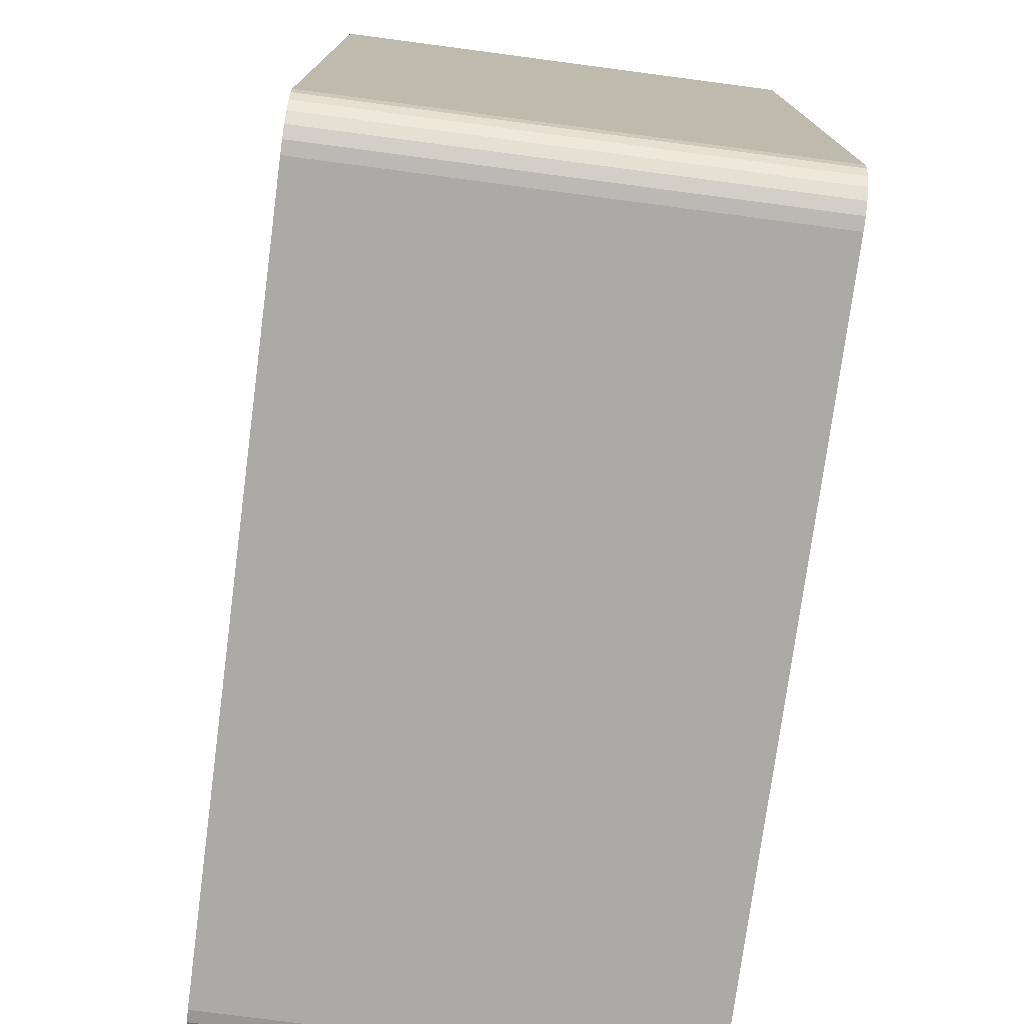
<metadata>
{"format":"obj","ext":"obj","renderer":"f3d","projection":"perspective","resolution":1024,"background":"white","views":[{"elev":-75.7,"azim":-97.5,"up":"+Y"}]}
</metadata>
<code>
o obj_0
v -52 		46 		58
v 44.42 		47.36 		52
v 43.98 		47.02 		52
v 43.64 		46.58 		52
v -46.45 		-46.45 		51.2
v 43.42 		46.06 		52
v -45.85 		-46.8 		51.2
v 44.17 		45.67 		40
v 44.83 		46.67 		40
v 41 		47.2 		52
v 41 		46 		52
v -45.5 		-46.85 		51.2
v 44.2 		45.15 		40
v -45.15 		-46.8 		51.2
v 44.2 		45.15 		51.2
v 43.35 		45.5 		52
v -44.44 		44.69 		40
v -46.8 		-45.85 		51.2
v 44.94 		47.58 		52
v -46.8 		-45.15 		51.2
v -50.2 		-46 		58
v -50.2 		-46 		52
v 44.2 		45.85 		51.2
v -49.64 		-48.1 		58
v -52 		46 		0
v -49.64 		-48.1 		52
v -44.83 		44.33 		40
v -50.06 		-47.09 		52
v 44.83 		46.67 		51.2
v -50.06 		-47.09 		58
v 44.55 		46.45 		51.2
v -51.2 		-49 		58
v -51.8 		-47.55 		58
v -52 		-46 		58
v 44.33 		46.17 		51.2
v -48.1 		-49.64 		52
v -47.09 		-50.06 		52
v -46 		-50.2 		52
v -46 		-50.2 		58
v -48.1 		-49.64 		58
v -47.09 		-50.06 		58
v 41 		47.2 		51
v -46 		-52 		58
v -47.55 		-51.8 		58
v -49 		-51.2 		58
v -50.24 		-50.24 		58
v 51.8 		-47.55 		0
v 52 		-46 		0
v -46.17 		44.33 		40
v 51.2 		-49 		0
v -45.85 		44.2 		40
v -45.33 		44.17 		40
v 50.2 		-41 		4
v 41 		-46 		4
v 46 		-41 		4
v 41.67 		-43.5 		4
v 41.17 		-44.71 		4
v 42.46 		-42.46 		4
v 46.17 		44.33 		40
v 45.85 		44.2 		40
v 43.5 		-41.67 		4
v 44.71 		-41.17 		4
v 47.36 		44.42 		52
v 47.02 		43.98 		52
v 45.33 		44.17 		40
v 47.58 		44.94 		52
v 45.5 		43.35 		52
v 46.06 		43.42 		52
v 46.58 		43.64 		52
v 50.24 		-50.24 		0
v 46 		41 		52
v 47.2 		41 		52
v 41 		-50.2 		4
v 49 		-51.2 		0
v 47.55 		-51.8 		0
v 46 		-52 		0
v 45.15 		44.2 		51.2
v 44.83 		44.33 		40
v 46.45 		44.55 		51.2
v 46.67 		44.83 		51.2
v 44.2 		-45.15 		51.2
v 43.35 		-45.5 		52
v 44.2 		-45.85 		51.2
v 43.42 		-46.06 		52
v 45.85 		44.2 		51.2
v 43.64 		-46.58 		52
v 46.17 		44.33 		51.2
v 44.33 		-46.17 		51.2
v 43.98 		-47.02 		52
v 44.42 		-47.36 		52
v 47.2 		41 		51
v 44.94 		-47.58 		52
v 44.83 		-46.67 		51.2
v 41 		-47.2 		52
v 41 		-46 		52
v 43.42 		44.94 		52
v 43.64 		44.42 		52
v 43.98 		43.98 		52
v 44.42 		43.64 		52
v 44.94 		43.42 		52
v 41 		-47.2 		51
v 41.17 		44.71 		52
v 44.33 		44.83 		51.2
v 44.55 		44.55 		51.2
v 44.83 		44.33 		51.2
v 46 		-50.2 		52
v 46 		-50.2 		58
v 48.1 		-49.64 		58
v 48.1 		-49.64 		52
v 47.09 		-50.06 		58
v 47.09 		-50.06 		52
v 50.24 		-50.24 		58
v 49 		-51.2 		58
v 47.55 		-51.8 		58
v 41.67 		43.5 		52
v 46 		-52 		58
v 42.46 		42.46 		52
v 43.5 		41.67 		52
v 44.71 		41.17 		52
v 41 		50.2 		4
v 50.2 		-41 		48
v 47.55 		51.8 		0
v 46 		52 		0
v 49 		51.2 		0
v 50.24 		50.24 		0
v 51.8 		47.55 		0
v 51.2 		49 		0
v 52 		46 		0
v 50.2 		41 		4
v 41 		50.2 		48
v 41 		46 		4
v 50.2 		41 		48
v 46 		41 		4
v 44.71 		41.17 		4
v 43.5 		41.67 		4
v 42.46 		42.46 		4
v 41.67 		43.5 		4
v 41.17 		44.71 		4
v 50.2 		10 		5.998
v 50.2 		10 		16
v 52 		10 		16
v -44.83 		-44.33 		40
v -45.85 		46.8 		51.2
v -50.2 		41 		48
v -45.33 		-44.17 		40
v -46.56 		-44.69 		40
v -46.17 		-44.33 		40
v -44.55 		-46.45 		40
v -44.15 		-45.5 		40
v -44.2 		-45.15 		40
v -41 		50.2 		4
v -50.24 		50.24 		0
v -49 		51.2 		0
v -47.55 		51.8 		0
v -46 		52 		0
v -46 		41 		4
v -41 		46 		4
v -41.17 		44.71 		4
v -41.67 		43.5 		4
v -44.71 		41.17 		4
v -42.46 		42.46 		4
v -45.67 		-46.83 		40
v -43.5 		41.67 		4
v -45.15 		-46.8 		40
v -46.85 		-45.5 		40
v -46.8 		-45.85 		40
v -46.17 		-46.67 		40
v -50.2 		32.77 		4
v -48.97 		-48.97 		58
v -42.46 		-42.46 		52
v -44.71 		-41.17 		52
v -43.5 		-41.67 		52
v -41.67 		-43.5 		52
v -41.17 		-44.71 		52
v -50.2 		-41 		48
v -43.42 		-44.94 		52
v -44.94 		-43.42 		52
v -43.64 		-44.42 		52
v -43.98 		-43.98 		52
v -41 		-50.2 		48
v -44.42 		-43.64 		52
v -50.2 		41 		4
v -51.8 		47.55 		0
v -51.2 		49 		0
v -44.33 		-44.83 		51.2
v -32.77 		-50.2 		4
v -44.55 		-44.55 		51.2
v -52 		-46 		0
v 50.2 		-46 		58
v 50.2 		-46 		52
v 49.64 		-48.1 		58
v 49.64 		-48.1 		52
v 50.06 		-47.09 		52
v 50.06 		-47.09 		58
v -46.45 		46.45 		51.2
v -46.67 		46.17 		51.2
v 52 		-46 		58
v 51.8 		-47.55 		58
v 51.2 		-49 		58
v -46.8 		45.85 		51.2
v -46.8 		45.15 		51.2
v 48.97 		-48.97 		58
v -41.17 		44.71 		52
v -41.67 		43.5 		52
v 47.2 		-41 		52
v 46 		-41 		52
v -43.42 		44.94 		52
v -44.94 		43.42 		52
v -44.42 		43.64 		52
v -43.98 		43.98 		52
v -43.64 		44.42 		52
v -45.5 		-43.35 		52
v 45.5 		-43.35 		52
v -46.06 		-43.42 		52
v -46.58 		-43.64 		52
v -47.02 		-43.98 		52
v -44.33 		44.83 		51.2
v 47.58 		-44.94 		52
v 47.36 		-44.42 		52
v 47.02 		-43.98 		52
v -46 		-41 		52
v -47.2 		-41 		52
v -44.55 		44.55 		51.2
v 46.58 		-43.64 		52
v 46.06 		-43.42 		52
v -46.67 		-44.83 		51.2
v 45.5 		-44.15 		51.2
v -45.15 		-44.2 		51.2
v 45.15 		-44.2 		51.2
v -45.5 		-44.15 		51.2
v -44.71 		41.17 		52
v -43.5 		41.67 		52
v -42.46 		42.46 		52
v 46.67 		-44.83 		51.2
v -45.85 		-44.2 		51.2
v 46.8 		45.15 		40
v 46.17 		46.67 		40
v -46.45 		-44.55 		51.2
v 46.8 		45.85 		40
v 46.17 		-44.33 		51.2
v 45.85 		-44.2 		51.2
v 45.67 		46.83 		40
v 45.15 		46.8 		40
v 47.2 		-41 		51
v -47.58 		-44.94 		52
v -47.36 		-44.42 		52
v -47.58 		44.94 		52
v -47.36 		44.42 		52
v -47.02 		43.98 		52
v -47.2 		-41 		51
v -46.58 		43.64 		52
v 44.71 		-41.17 		52
v 43.5 		-41.67 		52
v 42.46 		-42.46 		52
v -41.67 		-43.5 		4
v -46 		-52 		0
v -41.17 		-44.71 		4
v -42.46 		-42.46 		4
v 46.74 		-44.99 		40
v -41 		-46 		4
v 44.94 		-43.42 		52
v -46 		-41 		4
v 43.98 		-43.98 		52
v 44.42 		-43.64 		52
v -44.71 		-41.17 		4
v -43.5 		-41.67 		4
v 43.64 		-44.42 		52
v 43.42 		-44.94 		52
v 41.67 		-43.5 		52
v 41.17 		-44.71 		52
v -51.8 		-47.55 		0
v -51.2 		-49 		0
v -50.2 		-41 		4
v 44.33 		-44.83 		51.2
v -47.55 		-51.8 		0
v -49 		-51.2 		0
v -50.24 		-50.24 		0
v 44.83 		-44.33 		51.2
v -41 		-50.2 		4
v -43.98 		-47.02 		52
v -43.42 		-46.06 		52
v 45.67 		-44.17 		40
v -43.64 		-46.58 		52
v 46.45 		-44.55 		40
v -43.35 		-45.5 		52
v -41 		-47.2 		52
v -41 		-46 		52
v 46.17 		-44.33 		40
v -44.94 		-47.58 		52
v -44.42 		-47.36 		52
v -46.06 		43.42 		52
v 52 		46 		58
v -45.5 		43.35 		52
v -46.67 		44.83 		51.2
v -44.55 		-46.45 		51.2
v 47.02 		-47.02 		52
v 52 		10 		5.998
v -46.45 		44.55 		51.2
v -44.2 		-45.85 		51.2
v 47.36 		-46.58 		52
v -44.33 		-46.17 		51.2
v 47.65 		-45.5 		52
v 47.58 		-46.06 		52
v -45.85 		44.2 		51.2
v -45.15 		44.2 		51.2
v 52 		-10 		5.998
v 52 		-10 		16
v 45.5 		-46.85 		51.2
v 45.15 		-46.8 		51.2
v -47.2 		41 		52
v -46 		41 		52
v 45.85 		-46.8 		51.2
v 46.17 		-46.67 		51.2
v 46 		52 		58
v -47.2 		41 		51
v 46.67 		-46.17 		51.2
v 44.55 		-44.55 		40
v 46.8 		-45.85 		51.2
v -46 		52 		58
v 46.8 		-45.15 		51.2
v 46 		50.2 		58
v 47.09 		50.06 		58
v 48.1 		49.64 		58
v 50.24 		50.24 		58
v 49 		51.2 		58
v 47.55 		51.8 		58
v 45.33 		-46.83 		40
v 50.2 		46 		58
v 46.45 		-46.45 		40
v 49.64 		48.1 		58
v 50.06 		47.09 		58
v 46.8 		-45.85 		40
v 48.97 		-48.97 		52
v 51.8 		47.55 		58
v 51.2 		49 		58
v 48.97 		48.97 		58
v 45.5 		-47.65 		52
v 46.06 		-47.58 		52
v 46.58 		-47.36 		52
v -48.1 		49.64 		58
v -47.09 		50.06 		58
v -51.8 		47.55 		58
v -46 		50.2 		58
v -51.2 		49 		58
v -47.55 		51.8 		58
v -49 		51.2 		58
v -50.24 		50.24 		58
v -48.97 		48.97 		58
v 46.85 		-45.5 		40
v -49.64 		48.1 		58
v -49.64 		48.1 		52
v -50.2 		46 		58
v -50.06 		47.09 		58
v -50.2 		46 		52
v -50.06 		47.09 		52
v 44.26 		-46.01 		40
v 44.2 		-45.15 		40
v -41 		50.2 		48
v 44.83 		-46.67 		40
v 44.15 		-45.5 		40
v -48.1 		49.64 		52
v -47.09 		50.06 		52
v -46 		50.2 		52
v 44.55 		-46.45 		40
v 46 		50.2 		52
v 47.09 		50.06 		52
v 48.1 		49.64 		52
v -43.98 		47.02 		52
v -43.35 		45.5 		52
v -43.42 		46.06 		52
v 50.2 		46 		52
v 41 		-50.2 		48
v -43.64 		46.58 		52
v 49.64 		48.1 		52
v 50.06 		47.09 		52
v -41 		46 		52
v -41 		47.2 		52
v -44.94 		47.58 		52
v -44.42 		47.36 		52
v 50.2 		-10 		16
v 50.2 		-10 		5.998
v 48.97 		48.97 		52
v -44.2 		45.15 		51.2
v 46.58 		47.36 		52
v 46.06 		47.58 		52
v -44.2 		45.85 		51.2
v 45.5 		47.65 		52
v -44.2 		-45.15 		51.2
v -44.33 		46.17 		51.2
v -44.55 		46.45 		51.2
v -41 		47.2 		51
v 47.02 		47.02 		52
v 47.65 		45.5 		52
v 47.58 		46.06 		52
v -41 		-47.2 		51
v 47.36 		46.58 		52
v 46.8 		45.15 		51.2
v 46.45 		46.45 		51.2
v 46.17 		46.67 		51.2
v -47.65 		-45.5 		52
v -48.97 		48.97 		52
v 45.85 		46.8 		51.2
v -47.58 		-46.06 		52
v -46.58 		47.36 		52
v -47.36 		-46.58 		52
v -45.5 		47.65 		52
v -47.02 		-47.02 		52
v 45.15 		46.8 		51.2
v -46.06 		47.58 		52
v 46.8 		45.85 		51.2
v 46.67 		46.17 		51.2
v -47.65 		45.5 		52
v -47.02 		47.02 		52
v -47.58 		46.06 		52
v -47.36 		46.58 		52
v -45.15 		46.8 		51.2
v -46.67 		-46.17 		51.2
v -48.97 		-48.97 		52
v -46.06 		-47.58 		52
v -46.58 		-47.36 		52
v -45.5 		-47.65 		52
v -44.83 		46.67 		40
v -44.17 		45.33 		40
v -44.2 		45.85 		40
v -45.15 		46.8 		40
v -45.67 		46.83 		40
v -46.17 		46.67 		40
v -46.56 		46.31 		40
v -46.8 		45.15 		40
v -46.83 		45.67 		40
g group_0_11909273
f 19 387 365
f 3 2 10
f 2 19 365
f 4 3 10
f 10 11 6
f 10 42 11
f 6 16 23
f 16 15 23
f 34 1 25
f 30 24 26
f 30 26 28
f 29 19 2
f 22 21 30
f 22 30 28
f 29 2 31
f 31 2 3
f 31 3 4
f 31 4 35
f 35 4 6
f 35 6 23
f 36 169 40
f 41 39 38
f 41 38 37
f 37 36 40
f 37 40 41
f 78 9 13
f 8 13 9
f 54 57 186
f 64 69 72
f 57 56 186
f 64 72 63
f 133 134 62
f 56 58 186
f 61 62 134
f 62 55 133
f 129 133 55
f 59 9 60
f 65 9 78
f 68 67 71
f 60 9 65
f 69 68 72
f 71 72 68
f 180 372 186
f 186 73 54
f 72 371 63
f 63 371 66
f 79 64 63
f 80 79 63
f 80 63 66
f 17 423 27
f 52 27 423
f 81 82 83
f 83 82 84
f 77 67 85
f 85 67 68
f 84 86 83
f 85 68 87
f 88 83 86
f 87 68 69
f 87 69 79
f 64 79 69
f 88 86 89
f 84 82 95
f 95 94 84
f 91 72 71
f 86 84 94
f 92 309 90
f 93 88 89
f 90 93 89
f 90 106 92
f 89 86 94
f 106 90 94
f 89 94 90
f 102 115 96
f 102 16 11
f 97 96 115
f 115 117 97
f 164 12 14
f 98 97 117
f 15 16 96
f 121 132 140
f 15 96 103
f 95 101 94
f 103 96 97
f 103 97 104
f 104 97 98
f 104 98 99
f 104 99 105
f 105 99 100
f 395 286 101
f 105 100 77
f 110 108 109
f 110 109 111
f 106 107 110
f 106 110 111
f 262 221 171
f 77 100 67
f 100 99 118
f 99 98 117
f 100 119 67
f 117 118 99
f 74 70 113
f 74 113 114
f 71 67 119
f 118 119 100
f 198 199 50
f 53 55 121
f 78 15 103
f 187 228 145
f 228 230 145
f 103 104 78
f 299 149 148
f 326 122 123
f 118 136 135
f 11 42 131
f 118 135 134
f 326 325 122
f 124 325 125
f 324 127 125
f 18 167 166
f 58 61 134
f 91 133 132
f 292 128 126
f 14 148 164
f 136 186 135
f 138 266 137
f 134 135 186
f 120 157 131
f 131 158 138
f 18 165 20
f 186 58 134
f 255 173 257
f 137 258 136
f 129 139 140
f 380 121 140
f 142 187 145
f 23 15 13
f 25 1 342
f 88 364 356
f 230 147 145
f 88 356 83
f 130 131 42
f 71 133 91
f 88 359 364
f 342 183 25
f 59 85 87
f 147 146 145
f 142 145 165
f 342 184 183
f 59 87 79
f 79 80 59
f 120 151 157
f 299 150 149
f 105 78 104
f 77 85 60
f 115 137 117
f 158 131 157
f 159 138 158
f 149 142 148
f 150 142 149
f 164 148 142
f 204 161 159
f 12 164 162
f 168 138 163
f 156 168 160
f 18 166 165
f 163 138 161
f 161 138 159
f 160 168 163
f 273 168 175
f 352 21 22
f 146 165 145
f 142 165 166
f 142 166 167
f 142 167 162
f 142 162 164
f 5 162 167
f 316 332 329
f 107 38 39
f 162 5 7
f 162 7 12
f 31 9 29
f 9 31 35
f 287 260 257
f 8 9 35
f 172 266 171
f 23 13 8
f 172 171 177
f 397 239 236
f 23 8 35
f 120 131 130
f 276 275 45
f 138 102 131
f 45 46 276
f 129 132 133
f 71 119 133
f 134 133 119
f 178 176 173
f 174 173 176
f 181 179 170
f 173 170 178
f 179 178 170
f 170 172 181
f 177 181 172
f 182 168 156
f 262 265 168
f 273 262 168
f 25 188 34
f 132 121 91
f 91 121 244
f 205 72 244
f 91 244 72
f 205 219 190
f 129 140 132
f 33 271 32
f 272 32 271
f 185 179 187
f 388 176 178
f 33 34 271
f 328 371 189
f 189 371 190
f 178 185 388
f 191 192 202
f 182 144 168
f 185 178 179
f 181 187 179
f 371 72 190
f 194 189 190
f 194 190 193
f 192 191 194
f 192 194 193
f 136 118 117
f 174 257 173
f 138 137 102
f 255 258 170
f 255 170 173
f 72 205 190
f 258 172 170
f 59 60 85
f 150 388 185
f 185 187 150
f 206 225 205
f 142 150 187
f 244 206 205
f 209 233 210
f 11 131 102
f 211 204 207
f 210 233 211
f 204 211 233
f 203 207 204
f 214 212 221
f 117 137 136
f 305 293 208
f 137 115 102
f 216 215 222
f 215 214 222
f 221 222 214
f 171 221 212
f 171 212 177
f 218 302 190
f 219 218 190
f 209 305 208
f 119 118 134
f 220 219 205
f 223 209 210
f 210 217 223
f 20 226 246
f 210 211 217
f 105 65 78
f 225 206 213
f 224 220 205
f 225 224 205
f 207 217 211
f 105 77 65
f 77 60 65
f 187 181 228
f 236 80 397
f 230 228 177
f 209 208 232
f 233 209 232
f 231 232 208
f 230 177 212
f 230 212 214
f 230 214 235
f 236 59 80
f 235 214 215
f 235 215 238
f 238 215 216
f 234 219 220
f 238 216 226
f 240 234 220
f 240 220 224
f 177 228 181
f 240 224 241
f 224 225 241
f 241 225 227
f 213 227 225
f 55 206 244
f 121 55 244
f 222 22 246
f 246 22 245
f 216 222 246
f 28 403 22
f 9 243 29
f 239 237 236
f 59 236 237
f 242 59 237
f 243 59 242
f 243 9 59
f 13 15 78
f 20 246 245
f 246 226 216
f 288 234 240
f 241 282 240
f 247 354 248
f 282 288 240
f 172 258 266
f 282 241 227
f 55 252 206
f 44 275 43
f 256 43 275
f 116 43 76
f 44 45 275
f 276 46 277
f 32 272 46
f 253 261 252
f 279 260 180
f 76 43 256
f 58 269 254
f 258 137 266
f 186 136 257
f 260 186 257
f 255 136 258
f 257 136 255
f 127 123 125
f 124 125 123
f 25 183 48
f 122 124 123
f 265 138 168
f 266 138 265
f 221 262 250
f 222 221 250
f 175 250 262
f 262 273 175
f 266 265 171
f 261 213 252
f 206 252 213
f 254 264 253
f 261 253 264
f 123 127 126
f 287 395 260
f 254 263 264
f 128 48 155
f 262 171 265
f 268 267 269
f 34 188 271
f 95 82 270
f 82 268 270
f 254 269 267
f 267 263 254
f 235 147 230
f 154 48 153
f 126 128 123
f 277 46 272
f 227 213 261
f 146 235 238
f 229 227 261
f 264 263 278
f 175 168 144
f 155 123 128
f 153 48 152
f 155 48 154
f 184 152 48
f 278 263 274
f 146 147 235
f 183 184 48
f 264 229 261
f 146 238 226
f 278 229 264
f 50 70 25
f 70 74 25
f 20 165 226
f 48 47 25
f 180 186 279
f 74 75 25
f 76 25 75
f 260 279 186
f 274 263 267
f 165 146 226
f 81 274 267
f 47 50 25
f 81 267 268
f 284 259 234
f 283 286 281
f 285 281 287
f 259 284 327
f 284 288 327
f 317 227 229
f 276 188 275
f 76 256 188
f 174 285 287
f 176 285 174
f 282 327 288
f 188 25 76
f 272 271 276
f 188 276 271
f 278 317 229
f 234 288 284
f 275 188 256
f 274 317 278
f 272 276 277
f 290 289 38
f 249 248 310
f 251 249 310
f 287 281 286
f 283 280 286
f 280 290 286
f 38 286 290
f 251 310 291
f 291 311 293
f 253 58 254
f 141 128 292
f 295 14 290
f 249 294 248
f 297 128 141
f 306 48 297
f 298 294 249
f 298 249 251
f 48 128 297
f 280 301 295
f 298 251 304
f 301 280 283
f 301 283 299
f 304 251 291
f 283 281 299
f 304 291 293
f 300 193 303
f 192 193 300
f 299 281 285
f 193 190 303
f 304 293 305
f 306 307 48
f 292 197 141
f 307 141 197
f 302 303 190
f 209 223 305
f 57 270 56
f 197 48 307
f 231 293 311
f 311 291 310
f 208 293 231
f 269 58 56
f 250 175 315
f 296 316 313
f 316 296 300
f 303 302 318
f 282 227 317
f 319 314 123
f 310 315 311
f 300 318 316
f 318 300 303
f 320 318 302
f 319 123 155
f 320 219 234
f 282 317 327
f 302 218 320
f 321 314 343
f 322 314 321
f 319 343 314
f 323 336 325
f 320 218 219
f 322 323 325
f 325 326 322
f 314 322 326
f 93 90 309
f 331 335 330
f 202 192 333
f 333 109 202
f 202 109 108
f 335 331 334
f 292 334 331
f 292 331 328
f 336 330 335
f 335 324 336
f 324 325 336
f 92 106 337
f 337 106 338
f 222 250 310
f 315 310 250
f 327 308 329
f 310 354 222
f 341 346 340
f 343 319 341
f 338 111 339
f 339 109 296
f 333 192 296
f 300 296 192
f 109 333 296
f 346 341 345
f 347 348 346
f 345 341 319
f 184 342 344
f 109 339 111
f 111 338 106
f 318 259 349
f 340 346 348
f 347 344 348
f 92 337 308
f 353 1 352
f 352 22 354
f 349 259 327
f 329 332 327
f 349 327 332
f 353 352 354
f 353 354 355
f 351 350 353
f 351 353 355
f 308 337 338
f 350 348 344
f 350 344 353
f 342 353 344
f 1 353 342
f 141 140 139
f 141 139 297
f 1 34 352
f 140 141 380
f 292 189 197
f 310 248 354
f 22 222 354
f 414 415 355
f 292 328 189
f 317 274 357
f 194 197 189
f 359 93 327
f 191 199 194
f 198 194 199
f 197 194 198
f 184 344 152
f 321 343 363
f 199 191 202
f 151 120 358
f 317 357 327
f 357 360 327
f 360 356 327
f 364 359 356
f 327 356 359
f 130 358 120
f 108 113 202
f 113 112 202
f 347 152 344
f 356 360 81
f 116 114 110
f 152 347 153
f 346 153 347
f 346 345 153
f 154 153 345
f 81 83 356
f 113 110 114
f 199 202 112
f 110 113 108
f 116 110 107
f 319 155 345
f 116 107 43
f 357 274 81
f 352 34 21
f 43 107 39
f 81 360 357
f 93 359 88
f 340 348 361
f 341 340 361
f 341 361 362
f 34 33 30
f 169 24 32
f 343 341 362
f 343 362 363
f 24 30 32
f 33 32 30
f 34 30 21
f 361 404 362
f 362 409 363
f 10 365 377
f 45 169 46
f 45 44 41
f 32 46 169
f 41 40 45
f 40 169 45
f 39 41 43
f 43 41 44
f 154 345 155
f 321 363 365
f 322 321 365
f 322 365 366
f 95 54 101
f 73 372 54
f 130 42 391
f 323 322 366
f 323 366 367
f 42 10 377
f 269 56 270
f 253 61 58
f 253 252 61
f 62 61 252
f 363 377 365
f 57 54 95
f 57 95 270
f 123 314 326
f 376 369 203
f 124 122 325
f 55 62 252
f 324 125 325
f 207 203 369
f 50 199 70
f 70 199 112
f 73 186 372
f 330 336 374
f 331 330 374
f 331 374 375
f 101 54 372
f 371 328 331
f 371 331 375
f 112 113 70
f 368 373 377
f 373 370 377
f 376 377 370
f 370 369 376
f 75 74 114
f 75 114 76
f 116 76 114
f 395 101 180
f 180 101 372
f 375 394 371
f 38 106 286
f 94 286 106
f 334 126 335
f 127 335 126
f 94 101 286
f 334 292 126
f 378 379 363
f 377 363 379
f 368 377 379
f 106 38 107
f 127 324 335
f 53 380 381
f 139 129 381
f 53 381 129
f 382 374 336
f 195 428 143
f 380 53 121
f 380 307 306
f 380 306 381
f 381 306 297
f 381 297 139
f 141 307 380
f 382 336 367
f 323 367 336
f 53 129 55
f 48 197 198
f 48 198 47
f 383 217 207
f 198 50 47
f 374 382 392
f 383 207 369
f 386 383 369
f 382 367 392
f 386 369 370
f 388 299 285
f 389 386 370
f 389 370 373
f 388 285 176
f 368 389 373
f 385 384 366
f 367 366 384
f 384 392 367
f 366 365 385
f 368 390 389
f 287 257 174
f 157 391 376
f 160 231 156
f 384 385 399
f 182 156 144
f 379 378 416
f 402 385 387
f 311 315 156
f 295 290 280
f 402 387 408
f 368 379 390
f 295 301 148
f 408 387 19
f 299 148 301
f 150 299 388
f 66 371 393
f 295 148 14
f 393 371 394
f 49 201 294
f 180 260 395
f 394 375 396
f 374 396 375
f 396 374 392
f 286 395 287
f 397 80 66
f 390 416 422
f 305 52 304
f 157 376 158
f 203 158 376
f 392 384 398
f 358 130 391
f 377 376 391
f 398 384 399
f 391 42 377
f 350 351 348
f 348 351 401
f 399 385 402
f 348 401 361
f 245 22 400
f 161 204 233
f 403 28 405
f 378 363 406
f 406 363 409
f 408 19 29
f 397 66 393
f 401 413 361
f 351 413 401
f 409 362 404
f 410 397 393
f 312 308 338
f 358 391 157
f 410 393 394
f 339 312 338
f 411 410 394
f 313 312 339
f 411 394 396
f 296 313 339
f 416 378 406
f 398 411 396
f 416 406 143
f 392 398 396
f 143 406 409
f 410 237 239
f 93 309 327
f 410 411 237
f 309 308 327
f 411 398 237
f 399 237 398
f 399 242 237
f 412 354 247
f 316 318 332
f 399 402 242
f 312 329 308
f 217 383 423
f 242 402 243
f 355 354 414
f 313 329 312
f 408 243 402
f 313 316 329
f 413 351 415
f 404 361 413
f 389 390 422
f 410 239 397
f 320 259 318
f 424 386 389
f 412 414 354
f 351 355 415
f 424 389 422
f 320 234 259
f 29 243 408
f 332 318 349
f 10 2 365
f 200 412 201
f 201 412 247
f 248 201 247
f 269 270 268
f 248 294 201
f 6 4 10
f 308 309 92
f 102 96 16
f 16 6 11
f 143 428 427
f 413 195 404
f 195 196 428
f 387 385 365
f 414 412 200
f 268 82 81
f 195 413 196
f 400 22 403
f 413 415 196
f 196 415 200
f 407 405 26
f 26 405 28
f 415 414 200
f 143 409 404
f 143 404 195
f 390 379 416
f 200 430 196
f 203 204 158
f 426 425 416
f 426 416 143
f 311 156 231
f 245 400 20
f 315 144 156
f 18 20 400
f 18 400 403
f 405 18 403
f 417 18 405
f 163 161 232
f 160 232 231
f 420 7 5
f 407 417 405
f 304 51 49
f 5 417 407
f 5 407 420
f 217 17 223
f 217 423 17
f 294 298 49
f 418 169 36
f 418 26 169
f 24 169 26
f 298 304 49
f 51 304 52
f 419 420 37
f 223 17 305
f 421 419 38
f 289 421 38
f 52 305 27
f 17 27 305
f 36 37 420
f 38 419 37
f 420 407 36
f 418 36 407
f 407 26 418
f 315 175 144
f 7 420 419
f 358 157 151
f 12 7 419
f 12 419 421
f 422 416 425
f 289 12 421
f 14 12 289
f 422 425 49
f 51 52 423
f 424 422 51
f 14 289 290
f 423 424 51
f 167 18 417
f 417 5 167
f 49 51 422
f 386 424 383
f 424 423 383
f 49 425 426
f 49 426 427
f 49 427 428
f 428 430 49
f 201 49 429
f 143 427 426
f 429 200 201
f 429 49 430
f 430 428 196
f 200 429 430
f 204 159 158
f 233 232 161
f 232 160 163

</code>
